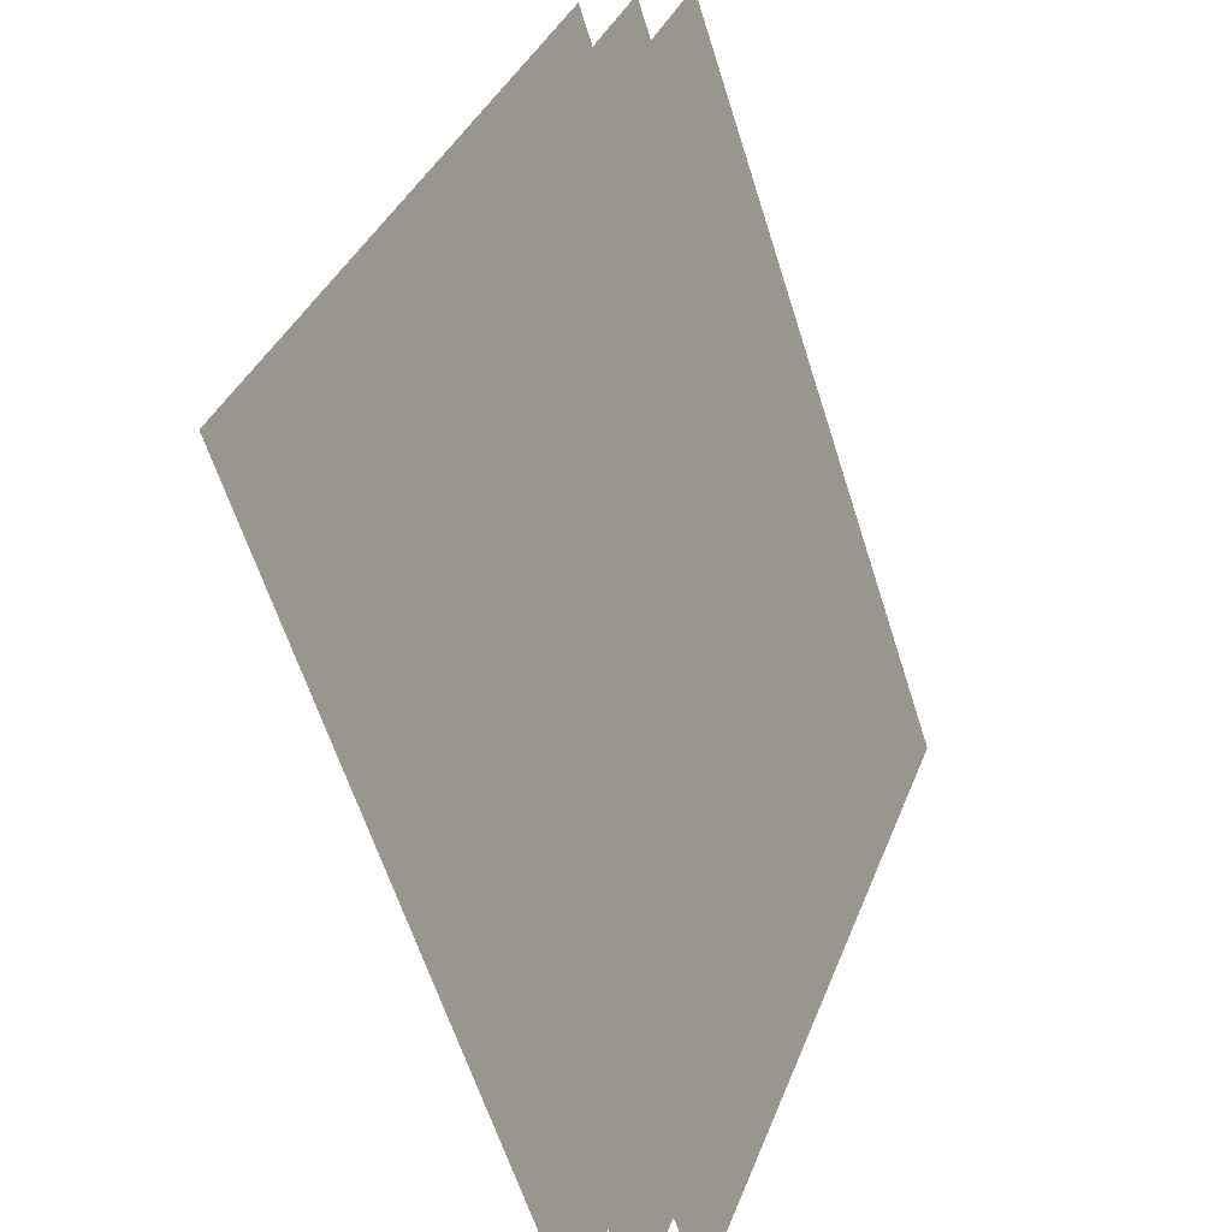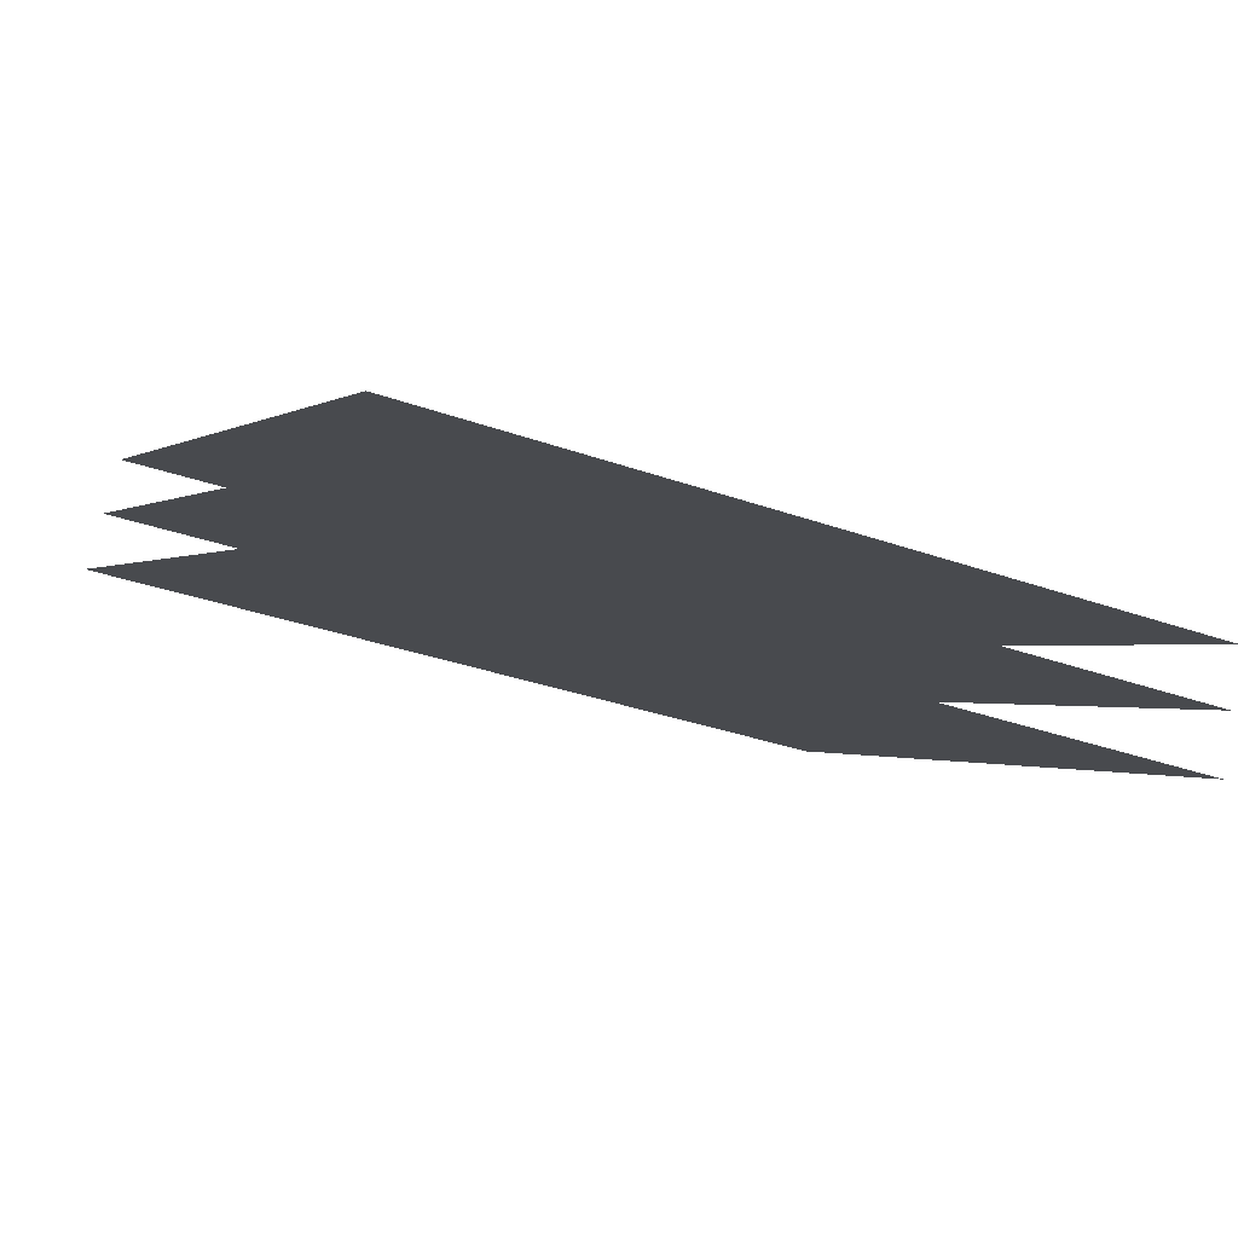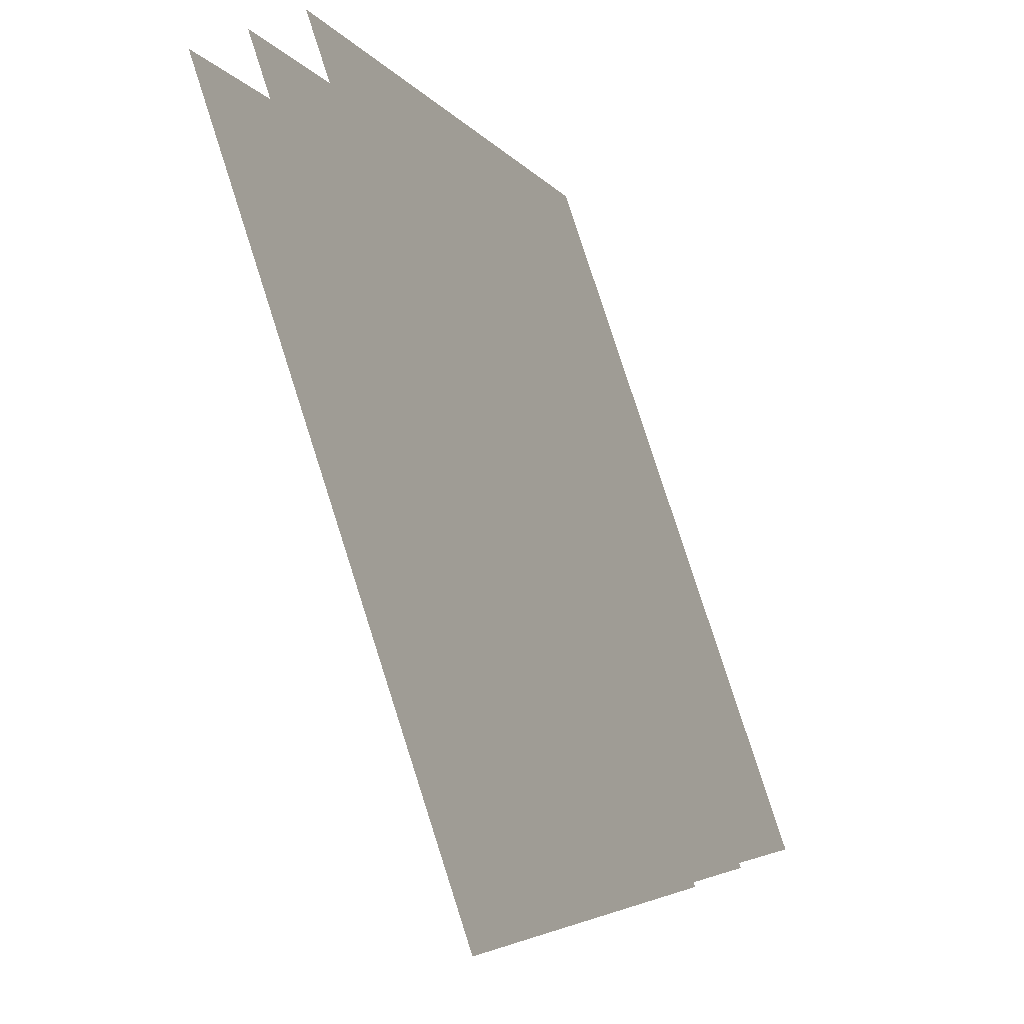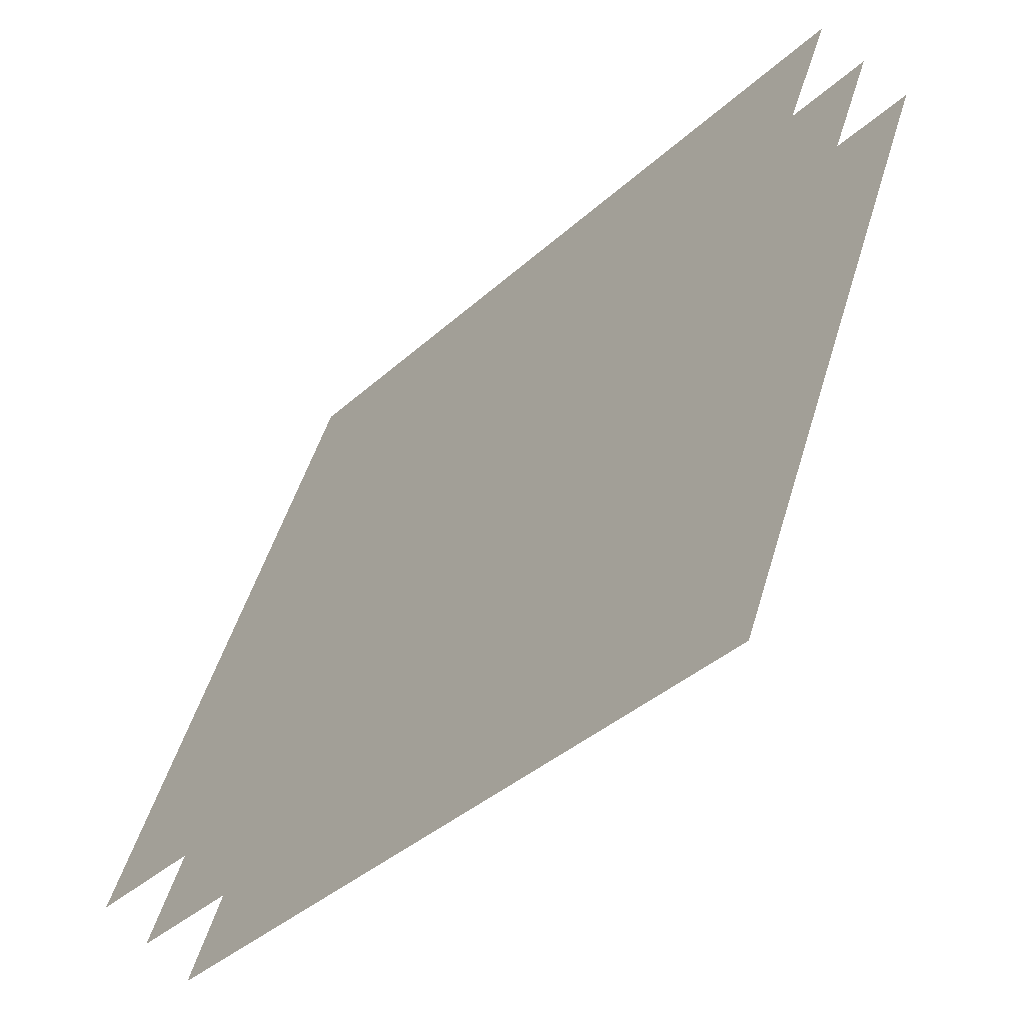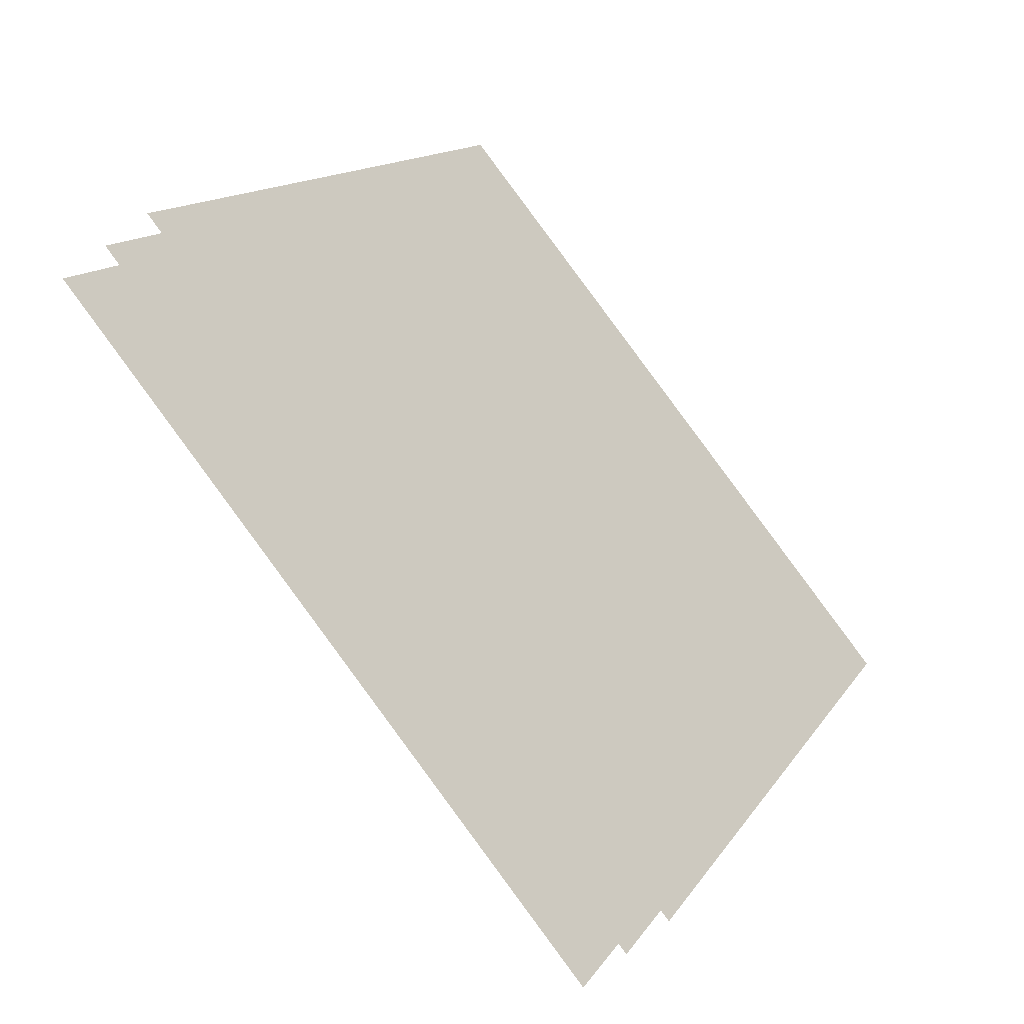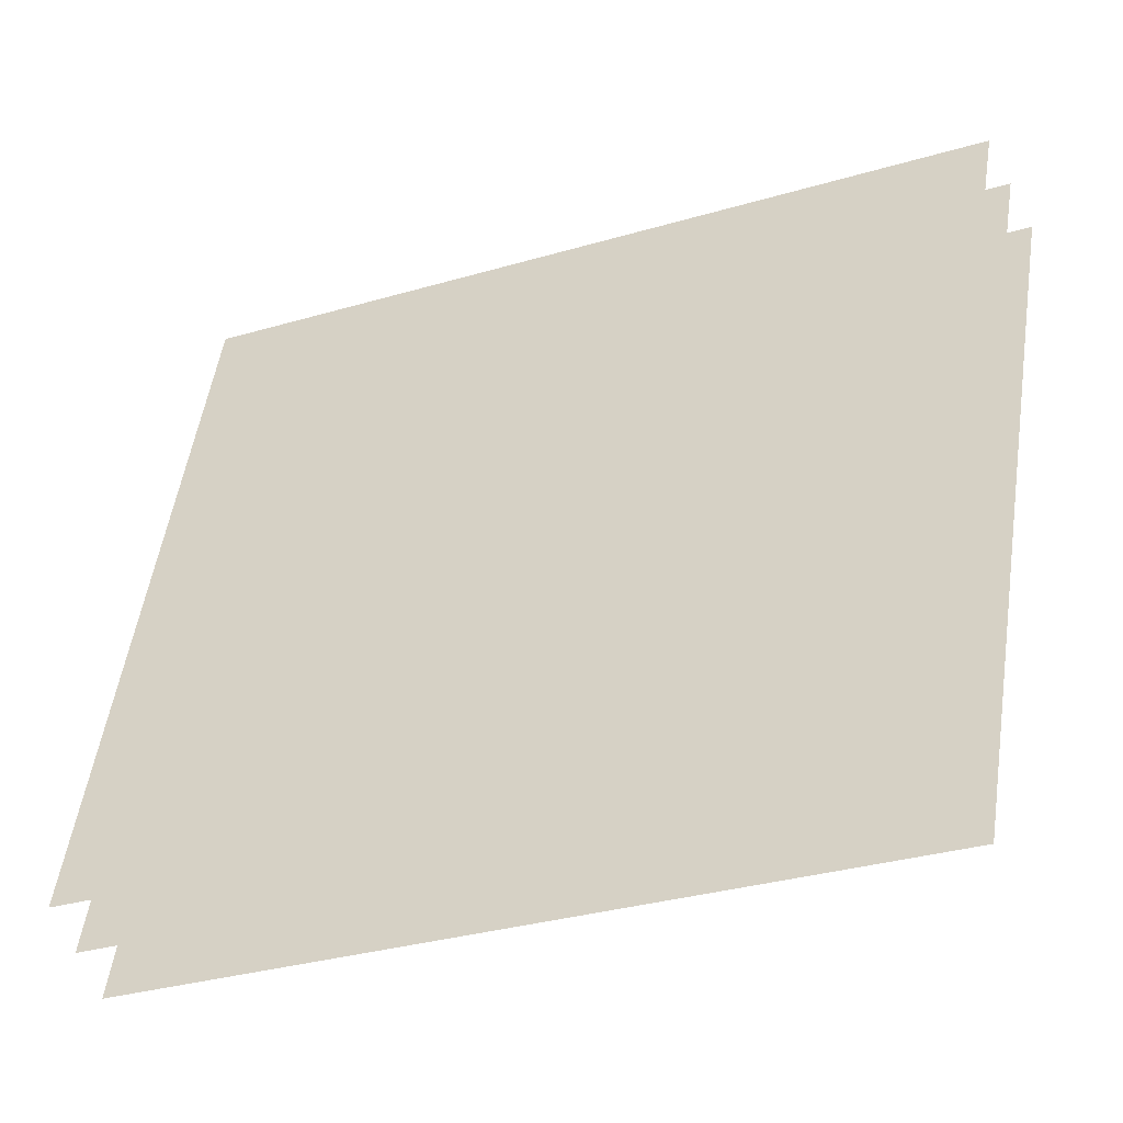
<metadata>
{"format":"obj","ext":"obj","renderer":"f3d","projection":"perspective","resolution":1024,"background":"white","views":[{"elev":31.6,"azim":-125.8,"up":"+Y"},{"elev":-60.3,"azim":-128.3,"up":"+Z"},{"elev":79.3,"azim":-160.9,"up":"+Y"},{"elev":-35.7,"azim":-2.8,"up":"+Y"},{"elev":2.6,"azim":-172.6,"up":"+Z"},{"elev":-29.8,"azim":-29.3,"up":"+Y"}]}
</metadata>
<code>
o 6
v 1.141 -0.4047 -0.9891
v 1.092 -0.5984 -0.946
v 1.271 -0.4047 -0.8166
v 1.215 -0.5984 -0.781
v 1.131 -0.4009 -0.9797
v 1.081 -0.5927 -0.9371
v 1.259 -0.4009 -0.8089
v 1.204 -0.5927 -0.7736
v 1.12 -0.3972 -0.9707
v 1.071 -0.5873 -0.9284
v 1.247 -0.3972 -0.8014
v 1.193 -0.5873 -0.7665
f 4 3 1
f 8 7 5
f 12 11 9
f 2 4 1
f 6 8 5
f 10 12 9

</code>
